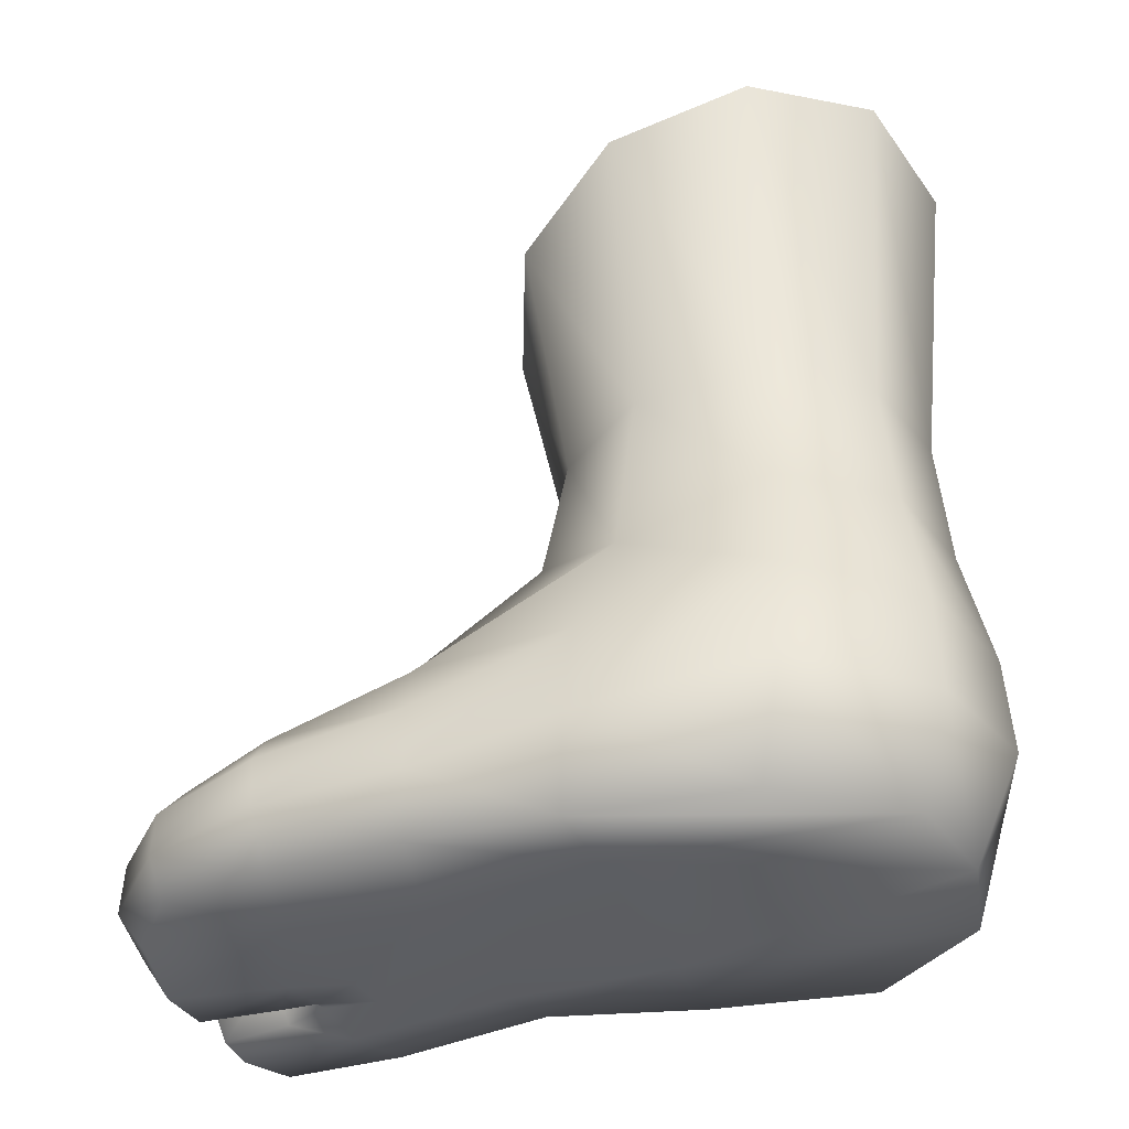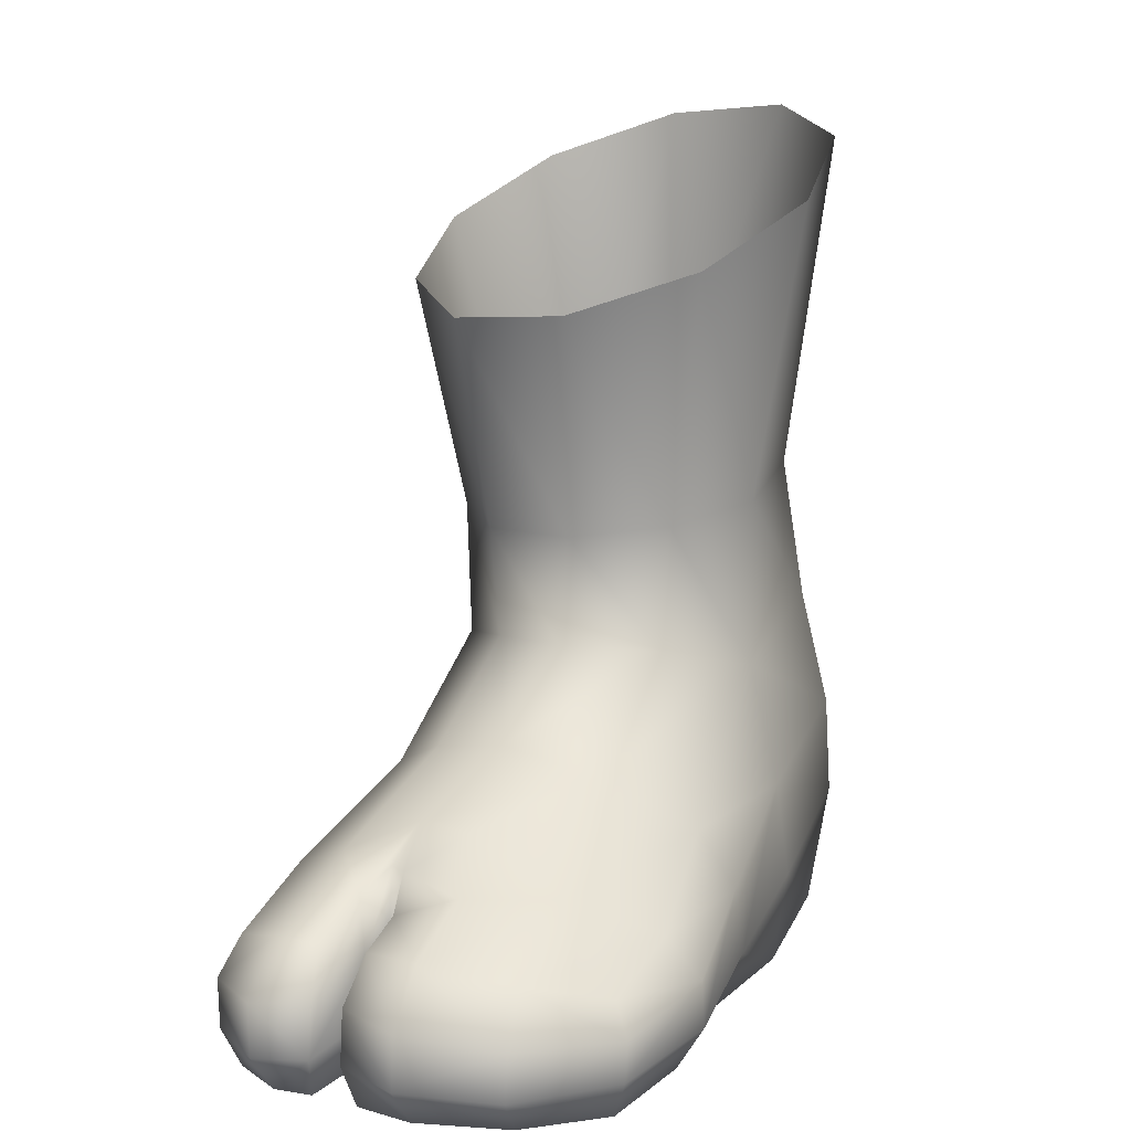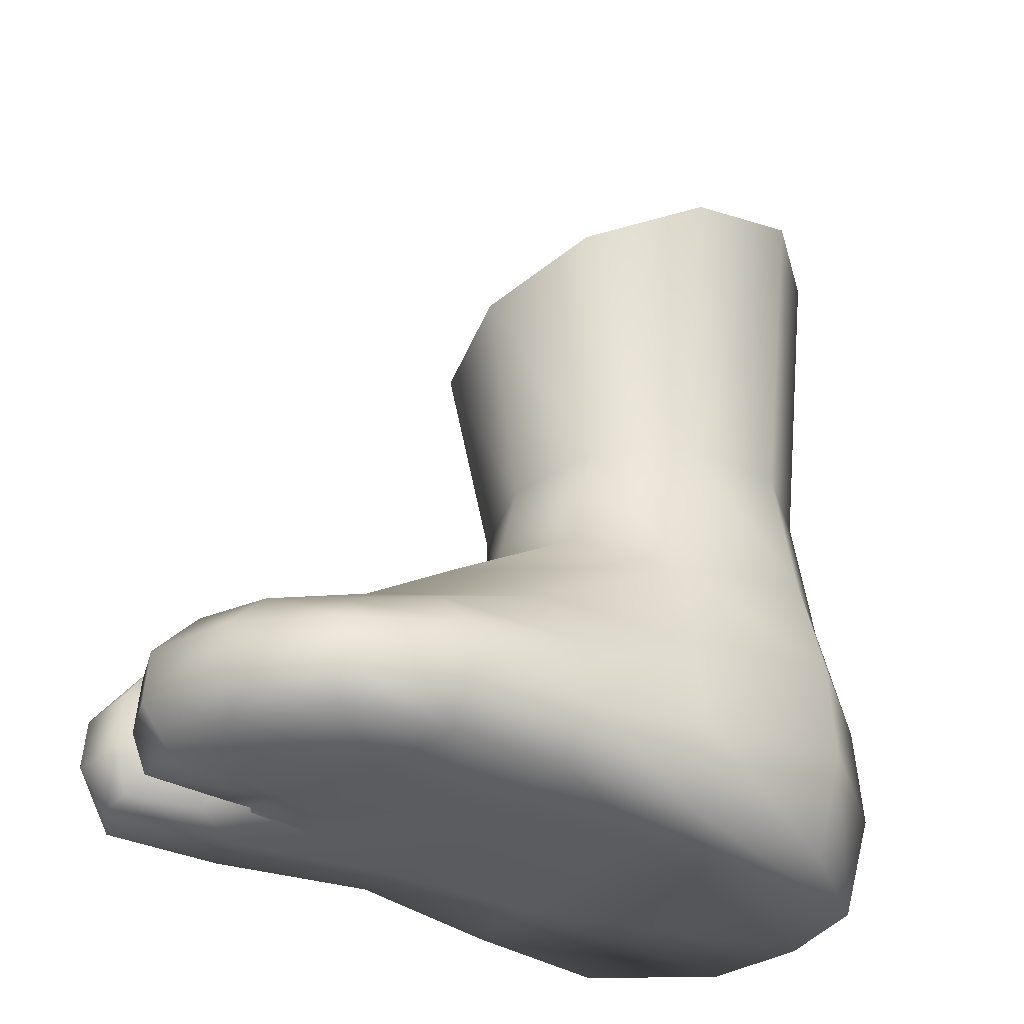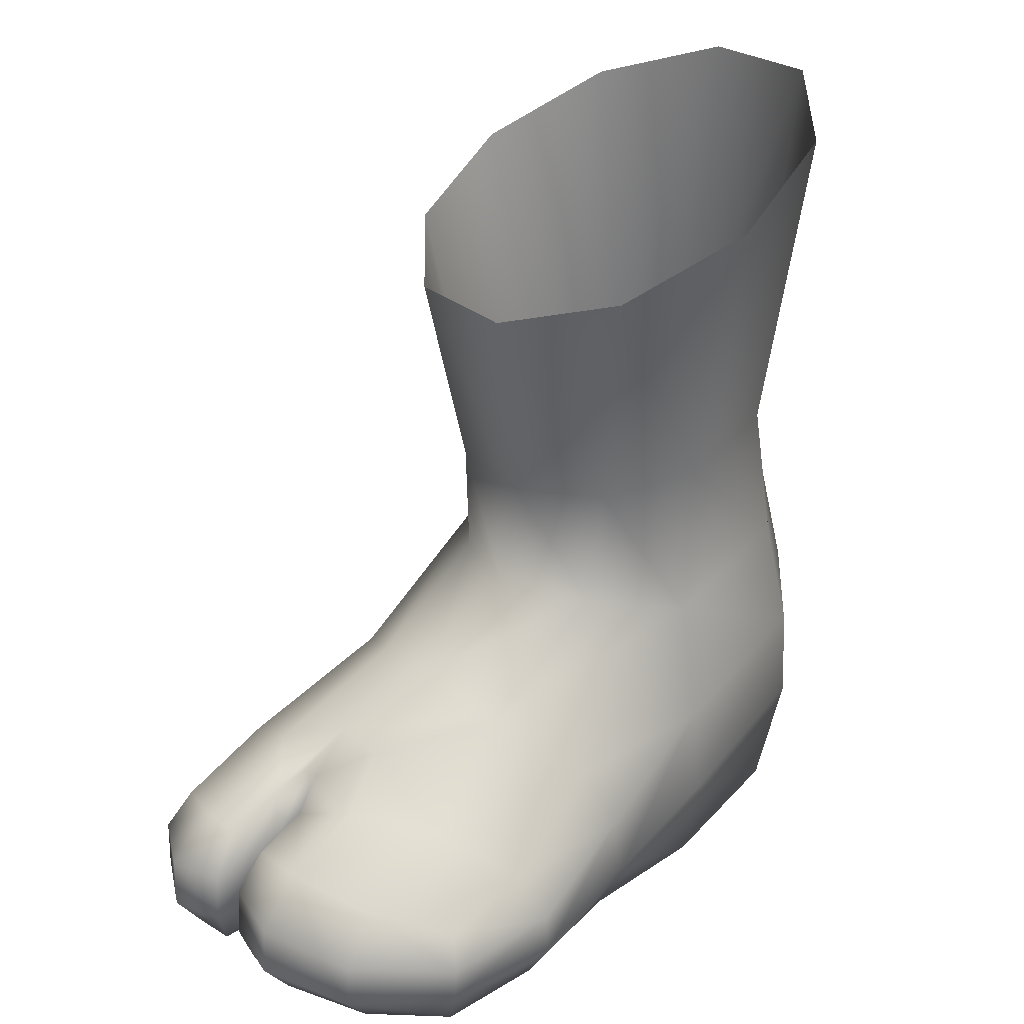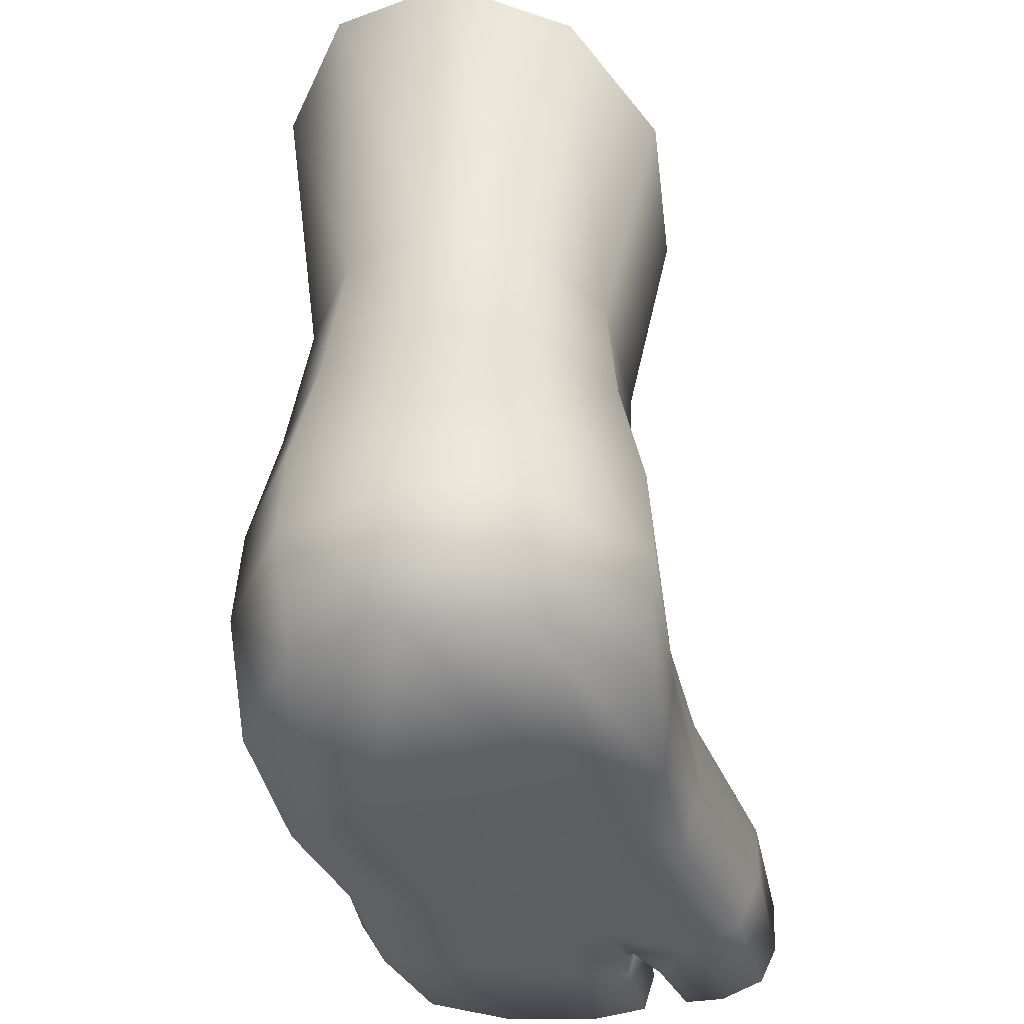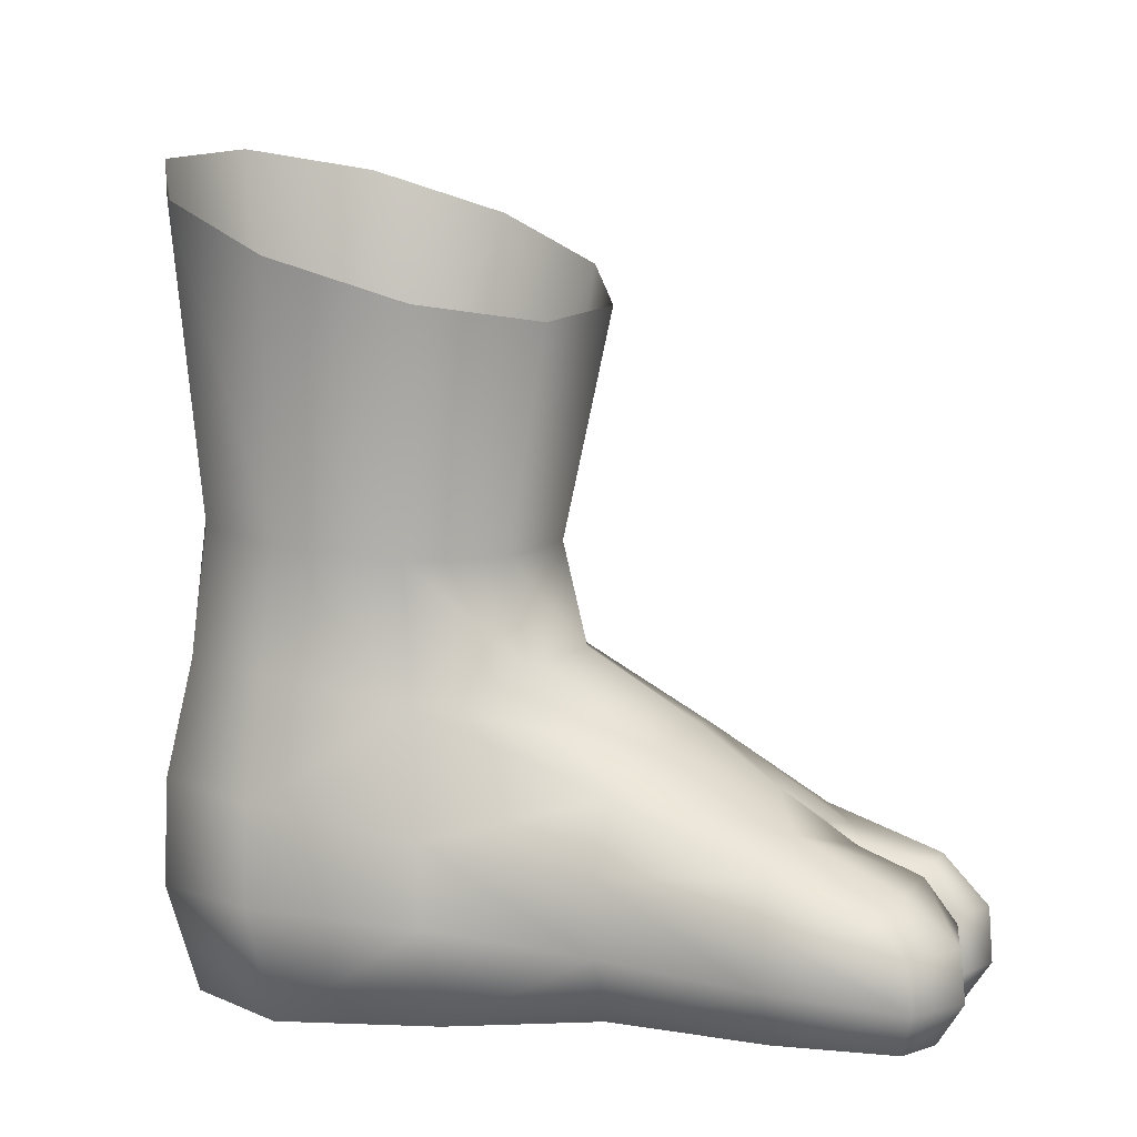
<metadata>
{"format":"obj","ext":"obj","renderer":"f3d","projection":"perspective","resolution":1024,"background":"white","views":[{"elev":-37.1,"azim":108.1,"up":"+Y"},{"elev":16.3,"azim":20.6,"up":"+Y"},{"elev":-33.3,"azim":52.6,"up":"+Y"},{"elev":33.8,"azim":38.2,"up":"+Y"},{"elev":-39.8,"azim":-166.5,"up":"+Y"},{"elev":5.8,"azim":-77.6,"up":"+Y"}]}
</metadata>
<code>
o Nendoroid_A_Foot02
v -0.1229 -0.01679 -0.03317
v -0.08364 0.01524 -0.1004
v -0.01133 0.04172 -0.1297
v 0.06483 0.05187 -0.1084
v 0.116 0.04145 -0.04355
v 0.1227 0.01468 0.03872
v 0.08195 -0.01759 0.1041
v 0.01068 -0.04236 0.1295
v -0.06369 -0.05188 0.1075
v -0.1146 -0.04235 0.04583
v -0.08789 -0.1745 -0.04005
v -0.05569 -0.166 -0.09115
v -0.08837 -0.1813 0.03342
v -0.05288 -0.1805 0.08301
v 0.003137 -0.1759 0.1019
v 0.05916 -0.169 0.08467
v 0.09356 -0.1626 0.03541
v 0.09105 -0.1561 -0.03975
v 0.05368 -0.1545 -0.09141
v -0.002627 -0.1584 -0.1105
v -0.05733 -0.2413 -0.1001
v -0.00014 -0.2385 -0.1174
v 0.06185 -0.2368 -0.09926
v 0.1046 -0.2392 -0.04131
v 0.09767 -0.2594 0.04613
v 0.05987 -0.2393 0.09964
v 0.002932 -0.2363 0.1162
v -0.04278 -0.2432 0.09255
v -0.08464 -0.2612 0.03664
v -0.09438 -0.2445 -0.04411
v 0.1128 -0.4318 0.2264
v 0.1288 -0.4041 0.2285
v 0.1067 -0.4085 0.2937
v 0.09905 -0.4314 0.2885
v 0.05688 -0.4087 0.336
v 0.05522 -0.4323 0.3187
v 0.05826 -0.3319 0.2485
v 0.05475 -0.3555 0.3095
v 0.009245 -0.4358 -0.1108
v 0.005206 -0.3703 -0.1375
v 0.07598 -0.372 -0.1142
v 0.07007 -0.4358 -0.09742
v 0.05793 -0.3806 0.3338
v 0.05941 -0.4358 0.2376
v 0.1214 -0.3083 -0.04331
v 0.1202 -0.3252 0.06239
v 0.112 -0.4292 0.1525
v 0.1264 -0.3957 0.1487
v 0.1016 -0.3211 0.1576
v 0.05034 -0.2873 0.1827
v 0.1079 -0.3516 0.2329
v 0.0535 -0.4349 0.1635
v -0.002117 -0.4348 0.151
v 0.07335 -0.311 -0.1114
v 0.1171 -0.4358 -0.02899
v 0.1216 -0.4358 0.06826
v 0.07372 -0.4358 0.06447
v 0.1251 -0.366 -0.04322
v 0.01019 -0.4358 0.06313
v 0.001945 -0.3116 -0.1338
v 0.1278 -0.3753 0.2301
v 0.0973 -0.3677 0.2823
v 0.1074 -0.3847 0.2922
v -0.006091 -0.2762 0.1815
v 0.1219 -0.3563 0.1502
v 0.1287 -0.3808 0.06524
v -0.1057 -0.431 0.2371
v -0.1089 -0.4315 0.3069
v -0.118 -0.4078 0.3131
v -0.1206 -0.3995 0.2349
v -0.08162 -0.4323 0.3229
v -0.08691 -0.4078 0.3382
v -0.07398 -0.3241 0.2451
v -0.08692 -0.3517 0.3059
v -0.05142 -0.4358 -0.1007
v -0.06203 -0.372 -0.1169
v -0.08889 -0.3776 0.3352
v -0.06816 -0.4356 0.251
v -0.1088 -0.3142 -0.05055
v -0.09633 -0.3335 0.04377
v -0.08778 -0.429 0.1455
v -0.1018 -0.3911 0.142
v -0.08321 -0.3071 0.1482
v -0.1069 -0.3404 0.235
v -0.04941 -0.286 0.1699
v -0.04971 -0.4348 0.1531
v -0.06364 -0.3093 -0.114
v -0.04309 -0.4358 0.05878
v -0.0938 -0.4358 0.05482
v -0.1031 -0.4358 -0.03803
v -0.1115 -0.371 -0.05102
v -0.1209 -0.3669 0.2353
v -0.1202 -0.3797 0.3098
v -0.1133 -0.3596 0.2932
v -0.09953 -0.3476 0.1412
v -0.1032 -0.3799 0.0473
v -0.05011 -0.3339 0.2776
v -0.02935 -0.3418 0.2797
v -0.03945 -0.3232 0.2581
v -0.05634 -0.3479 0.3135
v -0.02865 -0.3473 0.3155
v -0.05374 -0.3734 0.3315
v -0.03546 -0.3729 0.3315
v -0.03064 -0.4311 0.327
v -0.05823 -0.4311 0.3243
v -0.03016 -0.4316 0.2787
v -0.04924 -0.4313 0.2819
v -0.03778 -0.4304 0.2561
v -0.05503 -0.406 0.3331
v -0.03651 -0.4057 0.3336
v 0.000402 -0.4359 0.2608
v -0.03363 -0.3061 0.2313
v -0.03046 -0.4354 0.2214
v -0.000363 -0.3755 0.3459
v 0.001545 -0.3467 0.3197
v 0.001499 -0.4322 0.3307
v -0.000878 -0.4071 0.3479
v 0.002932 -0.3322 0.2678
v -0.03181 -0.325 0.26
v -0.00404 -0.3084 0.2355
v -0.007268 -0.4354 0.2263
v -0.03181 -0.4304 0.2577
v -0.04133 -0.3996 0.2908
v -0.04118 -0.3628 0.2912
v -0.03808 -0.3939 0.2635
v -0.03877 -0.3534 0.2644
v -0.03571 -0.3539 0.2638
v -0.03549 -0.3941 0.2626
v -0.03706 -0.4018 0.2847
v -0.03706 -0.3677 0.2858
f 11 1 2 12
f 13 10 1 11
f 14 9 10 13
f 15 8 9 14
f 16 7 8 15
f 17 6 7 16
f 18 5 6 17
f 19 4 5 18
f 20 3 4 19
f 12 2 3 20
f 21 12 20 22
f 22 20 19 23
f 23 19 18 24
f 24 18 17 25
f 25 17 16 26
f 26 16 15 27
f 27 15 14 28
f 28 14 13 29
f 29 13 11 30
f 30 11 12 21
f 31 32 33 34
f 34 33 35 36
f 39 40 41 42
f 77 72 109 102
f 36 35 117 116
f 45 24 25 46
f 47 48 32 31
f 49 50 37 51
f 86 53 113 78
f 54 23 24 45
f 42 55 56 57
f 42 41 58 55
f 39 42 57 59
f 52 47 31 44
f 60 22 23 54
f 71 105 109 72
f 61 51 62 63
f 51 37 38 62
f 37 118 115 38
f 65 49 51 61
f 44 31 34 36
f 63 62 38 43
f 65 61 32 48
f 78 107 105 71
f 54 45 58 41
f 61 63 33 32
f 45 46 66 58
f 63 43 35 33
f 60 54 41 40
f 55 58 66 56
f 67 68 69 70
f 68 71 72 69
f 77 102 100 74
f 39 75 76 40
f 43 38 115 114
f 44 36 116 111
f 79 80 29 30
f 81 67 70 82
f 83 84 73 85
f 87 79 30 21
f 75 88 89 90
f 75 90 91 76
f 39 59 88 75
f 86 78 67 81
f 60 87 21 22
f 52 121 113 53
f 92 93 94 84
f 84 94 74 73
f 73 74 100 97
f 95 92 84 83
f 78 71 68 67
f 93 77 74 94
f 95 82 70 92
f 43 114 117 35
f 87 76 91 79
f 92 70 69 93
f 79 91 96 80
f 93 69 72 77
f 60 40 76 87
f 90 89 96 91
f 80 96 82 95
f 80 95 83 29
f 28 85 64 27
f 88 86 81 89
f 88 59 53 86
f 29 83 85 28
f 89 81 82 96
f 46 65 48 66
f 46 25 49 65
f 26 27 64 50
f 57 56 47 52
f 57 52 53 59
f 25 26 50 49
f 56 66 48 47
f 112 64 85 73
f 50 64 112 120
f 114 115 101 103
f 116 117 110 104
f 113 121 122 108
f 111 116 104 106
f 78 113 108 107
f 115 118 98 101
f 117 114 103 110
f 118 120 119 98
f 112 73 97 99
f 119 120 112 99
f 120 118 37 50
f 121 52 44 111
f 122 121 111 106
f 124 126 99 97
f 128 125 108 122
f 127 130 98 119
f 110 129 106 104
f 123 109 105 107
f 122 106 129 128
f 128 129 130 127
f 119 99 126 127
f 127 126 125 128
f 107 108 125 123
f 123 125 126 124
f 97 100 102 124
f 124 102 109 123
f 101 98 130 103
f 103 130 129 110

</code>
